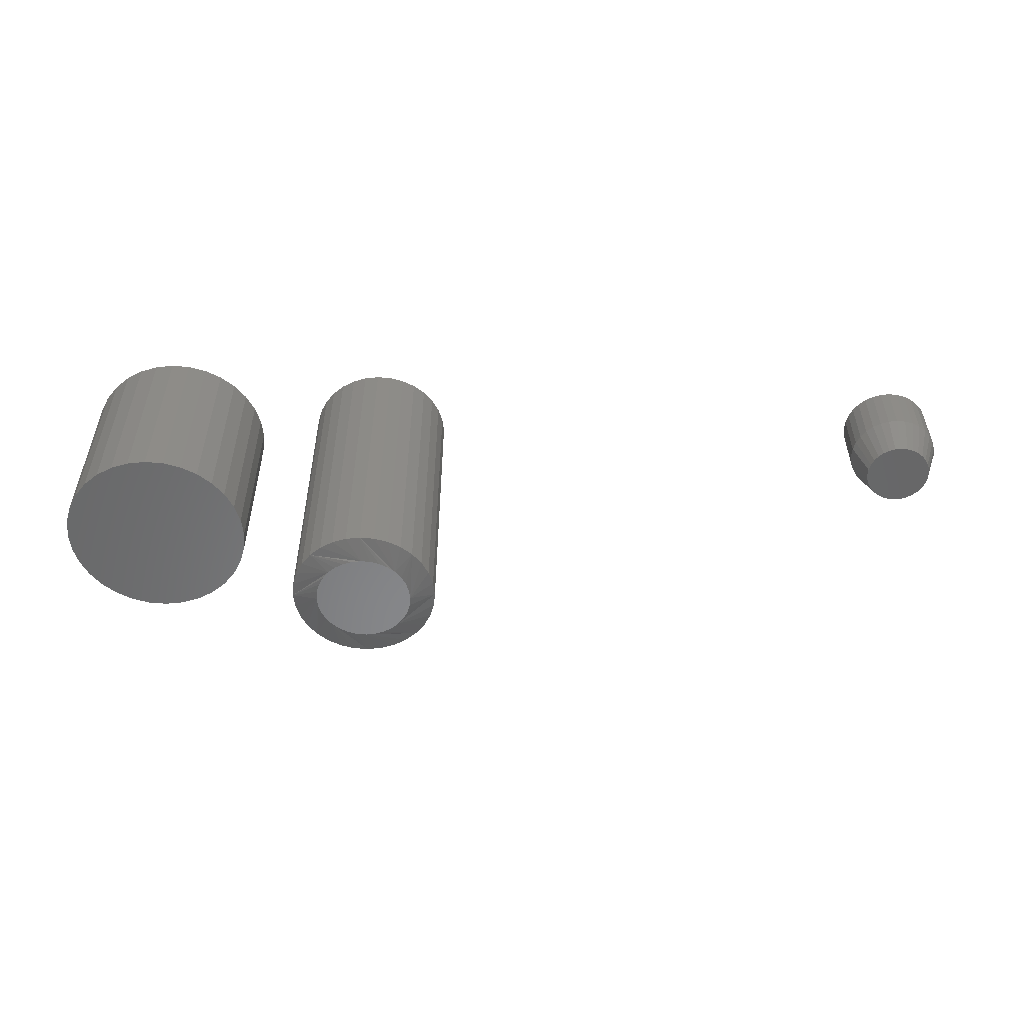
<metadata>
{"format":"stl","ext":"stl","renderer":"f3d","projection":"perspective","resolution":1024,"background":"white","views":[{"elev":-54.1,"azim":-179.5,"up":"+Y"}]}
</metadata>
<code>
# stl→obj: 372 verts, 728 faces
v 0.2016 -0.3906 0.05649
v 0.225 -0.3906 0.05649
v 0.2133 -0.3906 0.05765
v 0.1903 -0.3906 0.05308
v 0.2363 -0.3906 0.05308
v 0.18 -0.3906 0.04753
v 0.2467 -0.3906 0.04753
v 0.1709 -0.3906 0.04006
v 0.2558 -0.3906 0.04006
v 0.1634 -0.3906 0.03097
v 0.2632 -0.3906 0.03097
v 0.1579 -0.3906 0.02059
v 0.2688 -0.3906 0.02059
v 0.2688 -0.3906 -0.02536
v 0.1634 -0.3906 -0.03574
v 0.2632 -0.3906 -0.03574
v 0.1709 -0.3906 -0.04483
v 0.2558 -0.3906 -0.04483
v 0.18 -0.3906 -0.0523
v 0.2467 -0.3906 -0.0523
v 0.1903 -0.3906 -0.05785
v 0.2363 -0.3906 -0.05785
v 0.2016 -0.3906 -0.06126
v 0.225 -0.3906 -0.06126
v 0.2133 -0.3906 -0.06242
v 0.2722 -0.3906 0.009327
v 0.1544 -0.3906 0.009327
v 0.2734 -0.3906 -0.002385
v 0.1533 -0.3906 -0.002385
v 0.2722 -0.3906 -0.0141
v 0.1544 -0.3906 -0.0141
v 0.1579 -0.3906 -0.02536
v 0.3046 3.282e-17 -0.002385
v 0.3046 -0.3828 -0.002385
v 0.3029 3.174e-17 -0.02019
v 0.3029 -0.3828 -0.02019
v 0.2977 3.05e-17 -0.03732
v 0.2977 -0.3828 -0.03732
v 0.2892 2.915e-17 -0.0531
v 0.2892 -0.3828 -0.0531
v 0.2779 2.776e-17 -0.06693
v 0.2779 -0.3828 -0.06693
v 0.264 2.636e-17 -0.07828
v 0.264 -0.3828 -0.07828
v 0.2483 2.501e-17 -0.08672
v 0.2483 -0.3828 -0.08672
v 0.2311 2.377e-17 -0.09191
v 0.2311 -0.3828 -0.09191
v 0.2133 2.269e-17 -0.09367
v 0.2133 -0.3828 -0.09367
v 0.1955 2.18e-17 -0.09191
v 0.1955 -0.3828 -0.09191
v 0.1784 2.113e-17 -0.08672
v 0.1784 -0.3828 -0.08672
v 0.1626 2.073e-17 -0.07828
v 0.1626 -0.3828 -0.07828
v 0.1488 2.059e-17 -0.06693
v 0.1488 -0.3828 -0.06693
v 0.1374 2.073e-17 -0.0531
v 0.1374 -0.3828 -0.0531
v 0.129 2.113e-17 -0.03732
v 0.129 -0.3828 -0.03732
v 0.1238 2.18e-17 -0.02019
v 0.1238 -0.3828 -0.02019
v 0.122 2.269e-17 -0.002385
v 0.122 -0.3828 -0.002385
v 0.1238 2.377e-17 0.01542
v 0.1238 -0.3828 0.01542
v 0.129 2.501e-17 0.03255
v 0.129 -0.3828 0.03255
v 0.1374 2.636e-17 0.04833
v 0.1374 -0.3828 0.04833
v 0.1488 2.776e-17 0.06216
v 0.1488 -0.3828 0.06216
v 0.1626 2.915e-17 0.07351
v 0.1626 -0.3828 0.07351
v 0.1784 3.05e-17 0.08195
v 0.1784 -0.3828 0.08195
v 0.1955 3.174e-17 0.08714
v 0.1955 -0.3828 0.08714
v 0.2133 3.282e-17 0.0889
v 0.2133 -0.3828 0.0889
v 0.2311 3.371e-17 0.08714
v 0.2311 -0.3828 0.08714
v 0.2483 3.438e-17 0.08195
v 0.2483 -0.3828 0.08195
v 0.264 3.478e-17 0.07351
v 0.264 -0.3828 0.07351
v 0.2779 3.492e-17 0.06216
v 0.2779 -0.3828 0.06216
v 0.2892 3.478e-17 0.04833
v 0.2892 -0.3828 0.04833
v 0.2977 3.438e-17 0.03255
v 0.2977 -0.3828 0.03255
v 0.3029 3.371e-17 0.01542
v 0.3029 -0.3828 0.01542
v 0.5039 1.315e-16 0.1231
v 0.5271 1.34e-16 0.1208
v 0.4806 1.288e-16 0.1208
v 0.4583 1.259e-16 0.114
v 0.5495 1.361e-16 0.114
v 0.4377 1.231e-16 0.103
v 0.5701 1.377e-16 0.103
v 0.5495 1.239e-16 -0.1061
v 0.4583 1.137e-16 -0.1061
v 0.5701 1.267e-16 -0.09513
v 0.4806 1.158e-16 -0.1129
v 0.5271 1.21e-16 -0.1129
v 0.5039 1.183e-16 -0.1152
v 0.4377 1.121e-16 -0.09513
v 0.4196 1.109e-16 -0.08031
v 0.5881 1.296e-16 -0.08031
v 0.4048 1.102e-16 -0.06226
v 0.6029 1.322e-16 -0.06226
v 0.3938 1.101e-16 -0.04165
v 0.614 1.346e-16 -0.04165
v 0.387 1.106e-16 -0.0193
v 0.6207 1.366e-16 -0.0193
v 0.3847 1.117e-16 0.003947
v 0.623 1.381e-16 0.003947
v 0.387 1.132e-16 0.02719
v 0.6207 1.392e-16 0.02719
v 0.3938 1.152e-16 0.04955
v 0.614 1.397e-16 0.04955
v 0.4048 1.176e-16 0.07015
v 0.6029 1.396e-16 0.07015
v 0.4196 1.202e-16 0.08821
v 0.5881 1.389e-16 0.08821
v 0.4806 -0.2422 0.1208
v 0.5271 -0.2422 0.1208
v 0.5039 -0.2422 0.1231
v 0.4583 -0.2422 0.114
v 0.5495 -0.2422 0.114
v 0.4377 -0.2422 0.103
v 0.5701 -0.2422 0.103
v 0.5701 -0.2422 -0.09513
v 0.4583 -0.2422 -0.1061
v 0.5495 -0.2422 -0.1061
v 0.4806 -0.2422 -0.1129
v 0.5271 -0.2422 -0.1129
v 0.5039 -0.2422 -0.1152
v 0.5881 -0.2422 0.08821
v 0.4196 -0.2422 0.08821
v 0.6029 -0.2422 0.07015
v 0.4048 -0.2422 0.07015
v 0.614 -0.2422 0.04955
v 0.3938 -0.2422 0.04955
v 0.6207 -0.2422 0.02719
v 0.387 -0.2422 0.02719
v 0.623 -0.2422 0.003947
v 0.3847 -0.2422 0.003947
v 0.6207 -0.2422 -0.0193
v 0.387 -0.2422 -0.0193
v 0.614 -0.2422 -0.04165
v 0.3938 -0.2422 -0.04165
v 0.6029 -0.2422 -0.06226
v 0.4048 -0.2422 -0.06226
v 0.5881 -0.2422 -0.08031
v 0.4196 -0.2422 -0.08031
v 0.4377 -0.2422 -0.09513
v -0.5183 -0.03125 0.02738
v -0.5236 -0.03125 0.02686
v -0.5287 -0.03125 0.0253
v -0.5129 -0.03125 0.02686
v -0.5078 -0.03125 0.0253
v -0.5335 -0.03125 0.02277
v -0.503 -0.03125 0.02277
v -0.5376 -0.03125 0.01936
v -0.4989 -0.03125 0.01936
v -0.541 -0.03125 0.01521
v -0.4955 -0.03125 0.01521
v -0.5436 -0.03125 0.01048
v -0.493 -0.03125 0.01048
v -0.5451 -0.03125 0.005343
v -0.4914 -0.03125 0.005343
v -0.4914 -0.03125 -0.005343
v -0.5436 -0.03125 -0.01048
v -0.493 -0.03125 -0.01048
v -0.541 -0.03125 -0.01521
v -0.4955 -0.03125 -0.01521
v -0.5376 -0.03125 -0.01936
v -0.4989 -0.03125 -0.01936
v -0.5335 -0.03125 -0.02277
v -0.503 -0.03125 -0.02277
v -0.5287 -0.03125 -0.0253
v -0.5078 -0.03125 -0.0253
v -0.5236 -0.03125 -0.02686
v -0.5183 -0.03125 -0.02738
v -0.5129 -0.03125 -0.02686
v -0.4909 -0.03125 -9.17e-18
v -0.5456 -0.03125 -2.462e-18
v -0.5451 -0.03125 -0.005343
v -0.5129 -0.06524 -0.02686
v -0.5078 -0.06524 -0.0253
v -0.503 -0.06524 -0.02277
v -0.4989 -0.06524 -0.01936
v -0.4955 -0.06524 -0.01521
v -0.493 -0.06524 -0.01048
v -0.4914 -0.06524 -0.005343
v -0.4909 -0.06524 7.149e-15
v -0.5183 -0.06524 -0.02738
v -0.5236 -0.06524 -0.02686
v -0.5287 -0.06524 -0.0253
v -0.5335 -0.06524 -0.02277
v -0.5376 -0.06524 -0.01936
v -0.541 -0.06524 -0.01521
v -0.5436 -0.06524 -0.01048
v -0.5451 -0.06524 -0.005343
v -0.5456 -0.06524 -2.462e-18
v -0.5236 -0.06524 0.02686
v -0.5287 -0.06524 0.0253
v -0.5335 -0.06524 0.02277
v -0.5376 -0.06524 0.01936
v -0.541 -0.06524 0.01521
v -0.5436 -0.06524 0.01048
v -0.5451 -0.06524 0.005343
v -0.5183 -0.06524 0.02738
v -0.5129 -0.06524 0.02686
v -0.5078 -0.06524 0.0253
v -0.503 -0.06524 0.02277
v -0.4989 -0.06524 0.01936
v -0.4955 -0.06524 0.01521
v -0.493 -0.06524 0.01048
v -0.4914 -0.06524 0.005343
v -0.526 -0.08594 0.01897
v -0.5222 -0.08594 0.0201
v -0.5183 -0.08594 0.02049
v -0.5143 -0.08594 0.0201
v -0.5105 -0.08594 0.01897
v -0.5296 -0.08594 0.01711
v -0.507 -0.08594 0.01711
v -0.5312 -0.08594 0.01593
v -0.5053 -0.08594 0.01593
v -0.5327 -0.08594 0.0146
v -0.5039 -0.08594 0.0146
v -0.534 -0.08594 0.01312
v -0.5025 -0.08594 0.01312
v -0.5352 -0.08594 0.01151
v -0.5013 -0.08594 0.01151
v -0.5363 -0.08594 0.009782
v -0.5002 -0.08594 0.009782
v -0.5013 -0.08594 -0.01151
v -0.5352 -0.08594 -0.01151
v -0.5002 -0.08594 -0.009782
v -0.534 -0.08594 -0.01312
v -0.5025 -0.08594 -0.01312
v -0.5327 -0.08594 -0.0146
v -0.5039 -0.08594 -0.0146
v -0.5312 -0.08594 -0.01593
v -0.5053 -0.08594 -0.01593
v -0.5296 -0.08594 -0.01711
v -0.507 -0.08594 -0.01711
v -0.526 -0.08594 -0.01897
v -0.5105 -0.08594 -0.01897
v -0.5222 -0.08594 -0.0201
v -0.5183 -0.08594 -0.02049
v -0.5143 -0.08594 -0.0201
v -0.5363 -0.08594 -0.009782
v -0.5371 -0.08594 -0.007954
v -0.4994 -0.08594 -0.007954
v -0.5378 -0.08594 -0.006043
v -0.4987 -0.08594 -0.006043
v -0.5383 -0.08594 -0.004066
v -0.4982 -0.08594 -0.004066
v -0.5386 -0.08594 -0.002045
v -0.4979 -0.08594 -0.002045
v -0.5387 -0.08594 -2.195e-14
v -0.4978 -0.08594 -2.196e-14
v -0.5386 -0.08594 0.002045
v -0.4979 -0.08594 0.002045
v -0.5383 -0.08594 0.004066
v -0.4982 -0.08594 0.004066
v -0.5378 -0.08594 0.006043
v -0.4987 -0.08594 0.006043
v -0.5371 -0.08594 0.007954
v -0.4994 -0.08594 0.007954
v -0.5183 -0.1172 0.04301
v -0.5266 -0.1172 0.04218
v -0.5347 -0.1172 0.03974
v -0.5099 -0.1172 0.04218
v -0.5018 -0.1172 0.03974
v -0.5422 -0.1172 0.03576
v -0.4944 -0.1172 0.03576
v -0.5487 -0.1172 0.03041
v -0.4878 -0.1172 0.03041
v -0.554 -0.1172 0.02389
v -0.4825 -0.1172 0.02389
v -0.558 -0.1172 0.01646
v -0.4785 -0.1172 0.01646
v -0.5604 -0.1172 0.008391
v -0.4761 -0.1172 0.008391
v -0.4761 -0.1172 -0.008391
v -0.558 -0.1172 -0.01646
v -0.4785 -0.1172 -0.01646
v -0.554 -0.1172 -0.02389
v -0.4825 -0.1172 -0.02389
v -0.5487 -0.1172 -0.03041
v -0.4878 -0.1172 -0.03041
v -0.5422 -0.1172 -0.03576
v -0.4944 -0.1172 -0.03576
v -0.5347 -0.1172 -0.03974
v -0.5018 -0.1172 -0.03974
v -0.5266 -0.1172 -0.04218
v -0.5183 -0.1172 -0.04301
v -0.5099 -0.1172 -0.04218
v -0.4752 -0.1172 1.396e-17
v -0.5613 -0.1172 2.294e-09
v -0.5604 -0.1172 -0.008391
v -0.4596 2.039e-17 -1.108e-17
v -0.4596 -0.07031 -2.544e-17
v -0.4607 2.026e-17 -0.01144
v -0.4607 -0.07031 -0.01144
v -0.4641 1.989e-17 -0.02244
v -0.4641 -0.07031 -0.02244
v -0.4695 1.929e-17 -0.03258
v -0.4695 -0.07031 -0.03258
v -0.4768 1.848e-17 -0.04146
v -0.4768 -0.07031 -0.04146
v -0.4857 1.749e-17 -0.04875
v -0.4857 -0.07031 -0.04875
v -0.4958 1.637e-17 -0.05417
v -0.4958 -0.07031 -0.05417
v -0.5068 1.515e-17 -0.05751
v -0.5068 -0.07031 -0.05751
v -0.5183 1.388e-17 -0.05863
v -0.5183 -0.07031 -0.05863
v -0.5297 1.261e-17 -0.05751
v -0.5297 -0.07031 -0.05751
v -0.5407 1.139e-17 -0.05417
v -0.5407 -0.07031 -0.05417
v -0.5508 1.026e-17 -0.04875
v -0.5508 -0.07031 -0.04875
v -0.5597 9.275e-18 -0.04146
v -0.5597 -0.07031 -0.04146
v -0.567 8.465e-18 -0.03258
v -0.567 -0.07031 -0.03258
v -0.5724 7.864e-18 -0.02244
v -0.5724 -0.07031 -0.02244
v -0.5758 7.493e-18 -0.01144
v -0.5758 -0.07031 -0.01144
v -0.5769 7.368e-18 3.278e-18
v -0.5769 -0.07031 3.278e-18
v -0.5758 7.493e-18 0.01144
v -0.5758 -0.07031 0.01144
v -0.5724 7.864e-18 0.02244
v -0.5724 -0.07031 0.02244
v -0.567 8.465e-18 0.03258
v -0.567 -0.07031 0.03258
v -0.5597 9.275e-18 0.04146
v -0.5597 -0.07031 0.04146
v -0.5508 1.026e-17 0.04875
v -0.5508 -0.07031 0.04875
v -0.5407 1.139e-17 0.05417
v -0.5407 -0.07031 0.05417
v -0.5297 1.261e-17 0.05751
v -0.5297 -0.07031 0.05751
v -0.5183 1.388e-17 0.05863
v -0.5183 -0.07031 0.05863
v -0.5068 1.515e-17 0.05751
v -0.5068 -0.07031 0.05751
v -0.4958 1.637e-17 0.05417
v -0.4958 -0.07031 0.05417
v -0.4857 1.749e-17 0.04875
v -0.4857 -0.07031 0.04875
v -0.4768 1.848e-17 0.04146
v -0.4768 -0.07031 0.04146
v -0.4695 1.929e-17 0.03258
v -0.4695 -0.07031 0.03258
v -0.4641 1.989e-17 0.02244
v -0.4641 -0.07031 0.02244
v -0.4607 2.026e-17 0.01144
v -0.4607 -0.07031 0.01144
f 1 2 3
f 2 1 4
f 2 4 5
f 5 4 6
f 5 6 7
f 7 6 8
f 7 8 9
f 9 8 10
f 9 10 11
f 11 10 12
f 11 12 13
f 14 15 16
f 16 15 17
f 16 17 18
f 18 17 19
f 18 19 20
f 20 19 21
f 20 21 22
f 22 21 23
f 22 23 24
f 24 23 25
f 13 12 26
f 26 12 27
f 26 27 28
f 28 27 29
f 28 29 30
f 30 29 31
f 30 31 14
f 14 31 32
f 14 32 15
f 33 34 35
f 35 34 36
f 35 36 37
f 37 36 38
f 37 38 39
f 39 38 40
f 39 40 41
f 41 40 42
f 41 42 43
f 43 42 44
f 43 44 45
f 45 44 46
f 45 46 47
f 47 46 48
f 47 48 49
f 49 48 50
f 49 50 51
f 51 50 52
f 51 52 53
f 53 52 54
f 53 54 55
f 55 54 56
f 55 56 57
f 57 56 58
f 57 58 59
f 59 58 60
f 59 60 61
f 61 60 62
f 61 62 63
f 63 62 64
f 63 64 65
f 65 64 66
f 65 66 67
f 67 66 68
f 67 68 69
f 69 68 70
f 69 70 71
f 71 70 72
f 71 72 73
f 73 72 74
f 73 74 75
f 75 74 76
f 75 76 77
f 77 76 78
f 77 78 79
f 79 78 80
f 79 80 81
f 81 80 82
f 81 82 83
f 83 82 84
f 83 84 85
f 85 84 86
f 85 86 87
f 87 86 88
f 87 88 89
f 89 88 90
f 89 90 91
f 91 90 92
f 91 92 93
f 93 92 94
f 93 94 95
f 95 94 96
f 95 96 33
f 33 96 34
f 66 29 27
f 66 27 12
f 66 12 10
f 66 10 8
f 8 74 72
f 8 72 70
f 8 70 68
f 8 68 66
f 90 9 11
f 90 11 13
f 90 13 26
f 90 26 28
f 28 34 96
f 28 96 94
f 28 94 92
f 28 92 90
f 82 3 2
f 82 2 5
f 82 5 7
f 82 7 9
f 9 90 88
f 9 88 86
f 9 86 84
f 9 84 82
f 74 8 6
f 74 6 4
f 74 4 1
f 74 1 3
f 3 82 80
f 3 80 78
f 3 78 76
f 3 76 74
f 34 28 30
f 34 30 14
f 34 14 16
f 34 16 18
f 18 42 40
f 18 40 38
f 18 38 36
f 18 36 34
f 58 17 15
f 58 15 32
f 58 32 31
f 58 31 29
f 29 66 64
f 29 64 62
f 29 62 60
f 29 60 58
f 50 25 23
f 50 23 21
f 50 21 19
f 50 19 17
f 17 58 56
f 17 56 54
f 17 54 52
f 17 52 50
f 42 18 20
f 42 20 22
f 42 22 24
f 42 24 25
f 25 50 48
f 25 48 46
f 25 46 44
f 25 44 42
f 81 83 79
f 77 79 83
f 85 77 83
f 75 77 85
f 87 75 85
f 73 75 87
f 89 73 87
f 43 55 41
f 53 55 43
f 45 53 43
f 51 53 45
f 47 51 45
f 49 51 47
f 55 57 41
f 41 57 59
f 41 59 39
f 39 59 61
f 39 61 37
f 37 61 63
f 37 63 35
f 35 63 65
f 35 65 33
f 33 65 67
f 33 67 95
f 95 67 69
f 95 69 93
f 93 69 71
f 93 71 91
f 91 71 73
f 91 73 89
f 97 98 99
f 100 99 98
f 101 100 98
f 102 100 101
f 103 102 101
f 104 105 106
f 107 105 104
f 108 107 104
f 109 107 108
f 105 110 106
f 106 110 111
f 106 111 112
f 112 111 113
f 112 113 114
f 114 113 115
f 114 115 116
f 116 115 117
f 116 117 118
f 118 117 119
f 118 119 120
f 120 119 121
f 120 121 122
f 122 121 123
f 122 123 124
f 124 123 125
f 124 125 126
f 126 125 127
f 126 127 128
f 128 127 102
f 128 102 103
f 129 130 131
f 130 129 132
f 130 132 133
f 133 132 134
f 133 134 135
f 136 137 138
f 138 137 139
f 138 139 140
f 140 139 141
f 135 134 142
f 142 134 143
f 142 143 144
f 144 143 145
f 144 145 146
f 146 145 147
f 146 147 148
f 148 147 149
f 148 149 150
f 150 149 151
f 150 151 152
f 152 151 153
f 152 153 154
f 154 153 155
f 154 155 156
f 156 155 157
f 156 157 158
f 158 157 159
f 158 159 136
f 136 159 160
f 136 160 137
f 120 150 118
f 118 150 152
f 118 152 116
f 116 152 154
f 116 154 114
f 114 154 156
f 114 156 112
f 112 156 158
f 112 158 106
f 106 158 136
f 106 136 104
f 104 136 138
f 104 138 108
f 108 138 140
f 108 140 109
f 109 140 141
f 109 141 107
f 107 141 139
f 107 139 105
f 105 139 137
f 105 137 110
f 110 137 160
f 110 160 111
f 111 160 159
f 111 159 113
f 113 159 157
f 113 157 115
f 115 157 155
f 115 155 117
f 117 155 153
f 117 153 119
f 119 153 151
f 119 151 121
f 121 151 149
f 121 149 123
f 123 149 147
f 123 147 125
f 125 147 145
f 125 145 127
f 127 145 143
f 127 143 102
f 102 143 134
f 102 134 100
f 100 134 132
f 100 132 99
f 99 132 129
f 99 129 97
f 97 129 131
f 97 131 98
f 98 131 130
f 98 130 101
f 101 130 133
f 101 133 103
f 103 133 135
f 103 135 128
f 128 135 142
f 128 142 126
f 126 142 144
f 126 144 124
f 124 144 146
f 124 146 122
f 122 146 148
f 122 148 120
f 120 148 150
f 161 162 163
f 164 161 163
f 164 163 165
f 165 163 166
f 165 166 167
f 167 166 168
f 167 168 169
f 169 168 170
f 169 170 171
f 171 170 172
f 171 172 173
f 173 172 174
f 173 174 175
f 176 177 178
f 178 177 179
f 178 179 180
f 180 179 181
f 180 181 182
f 182 181 183
f 182 183 184
f 184 183 185
f 184 185 186
f 186 185 187
f 186 187 188
f 186 188 189
f 175 174 190
f 190 174 191
f 190 191 176
f 176 191 192
f 176 192 177
f 188 193 189
f 189 193 194
f 189 194 186
f 186 194 195
f 186 195 184
f 184 195 196
f 184 196 182
f 182 196 197
f 182 197 180
f 180 197 198
f 180 198 178
f 178 198 199
f 178 199 176
f 176 199 200
f 176 200 190
f 193 188 201
f 201 188 187
f 201 187 202
f 202 187 185
f 202 185 203
f 203 185 183
f 203 183 204
f 204 183 181
f 204 181 205
f 205 181 179
f 205 179 206
f 206 179 177
f 206 177 207
f 207 177 192
f 207 192 208
f 208 192 191
f 208 191 209
f 161 210 162
f 162 210 211
f 162 211 163
f 163 211 212
f 163 212 166
f 166 212 213
f 166 213 168
f 168 213 214
f 168 214 170
f 170 214 215
f 170 215 172
f 172 215 216
f 172 216 174
f 174 216 209
f 174 209 191
f 210 161 217
f 217 161 164
f 217 164 218
f 218 164 165
f 218 165 219
f 219 165 167
f 219 167 220
f 220 167 169
f 220 169 221
f 221 169 171
f 221 171 222
f 222 171 173
f 222 173 223
f 223 173 175
f 223 175 224
f 224 175 190
f 224 190 200
f 225 226 227
f 225 227 228
f 229 225 228
f 230 225 229
f 231 230 229
f 232 230 231
f 233 232 231
f 234 232 233
f 235 234 233
f 236 234 235
f 237 236 235
f 238 236 237
f 239 238 237
f 240 238 239
f 241 240 239
f 242 243 244
f 242 245 243
f 246 245 242
f 246 247 245
f 248 247 246
f 248 249 247
f 250 249 248
f 250 251 249
f 252 251 250
f 253 251 252
f 254 253 252
f 255 253 254
f 256 255 254
f 257 256 254
f 243 258 244
f 244 258 259
f 244 259 260
f 260 259 261
f 260 261 262
f 262 261 263
f 262 263 264
f 264 263 265
f 264 265 266
f 266 265 267
f 266 267 268
f 268 267 269
f 268 269 270
f 270 269 271
f 270 271 272
f 272 271 273
f 272 273 274
f 274 273 275
f 274 275 276
f 276 275 240
f 276 240 241
f 268 224 200
f 268 270 224
f 223 272 274
f 223 224 272
f 272 224 270
f 222 276 241
f 222 223 276
f 276 223 274
f 221 239 237
f 221 222 239
f 239 222 241
f 220 235 233
f 220 221 235
f 235 221 237
f 219 231 229
f 219 220 231
f 231 220 233
f 218 229 228
f 218 219 229
f 217 228 227
f 217 218 228
f 226 210 217
f 226 217 227
f 225 211 210
f 225 210 226
f 230 212 211
f 230 211 225
f 213 232 234
f 213 212 232
f 232 212 230
f 214 236 238
f 214 213 236
f 236 213 234
f 215 240 275
f 215 214 240
f 240 214 238
f 216 273 271
f 216 215 273
f 273 215 275
f 209 216 271
f 209 271 269
f 209 269 267
f 267 208 209
f 267 265 208
f 207 263 261
f 207 208 263
f 263 208 265
f 206 259 258
f 206 207 259
f 259 207 261
f 205 243 245
f 205 206 243
f 243 206 258
f 204 247 249
f 204 205 247
f 247 205 245
f 203 251 253
f 203 204 251
f 251 204 249
f 202 253 255
f 202 203 253
f 201 255 256
f 201 202 255
f 257 193 201
f 257 201 256
f 254 194 193
f 254 193 257
f 252 195 194
f 252 194 254
f 196 250 248
f 196 195 250
f 250 195 252
f 197 246 242
f 197 196 246
f 246 196 248
f 198 244 260
f 198 197 244
f 244 197 242
f 199 262 264
f 199 198 262
f 262 198 260
f 200 199 264
f 200 264 266
f 200 266 268
f 277 278 279
f 280 277 279
f 280 279 281
f 281 279 282
f 281 282 283
f 283 282 284
f 283 284 285
f 285 284 286
f 285 286 287
f 287 286 288
f 287 288 289
f 289 288 290
f 289 290 291
f 292 293 294
f 294 293 295
f 294 295 296
f 296 295 297
f 296 297 298
f 298 297 299
f 298 299 300
f 300 299 301
f 300 301 302
f 302 301 303
f 302 303 304
f 302 304 305
f 291 290 306
f 306 290 307
f 306 307 292
f 292 307 308
f 292 308 293
f 309 310 311
f 311 310 312
f 311 312 313
f 313 312 314
f 313 314 315
f 315 314 316
f 315 316 317
f 317 316 318
f 317 318 319
f 319 318 320
f 319 320 321
f 321 320 322
f 321 322 323
f 323 322 324
f 323 324 325
f 325 324 326
f 325 326 327
f 327 326 328
f 327 328 329
f 329 328 330
f 329 330 331
f 331 330 332
f 331 332 333
f 333 332 334
f 333 334 335
f 335 334 336
f 335 336 337
f 337 336 338
f 337 338 339
f 339 338 340
f 339 340 341
f 341 340 342
f 341 342 343
f 343 342 344
f 343 344 345
f 345 344 346
f 345 346 347
f 347 346 348
f 347 348 349
f 349 348 350
f 349 350 351
f 351 350 352
f 351 352 353
f 353 352 354
f 353 354 355
f 355 354 356
f 355 356 357
f 357 356 358
f 357 358 359
f 359 358 360
f 359 360 361
f 361 360 362
f 361 362 363
f 363 362 364
f 363 364 365
f 365 364 366
f 365 366 367
f 367 366 368
f 367 368 369
f 369 368 370
f 369 370 371
f 371 370 372
f 371 372 309
f 309 372 310
f 306 292 310
f 292 312 310
f 342 340 307
f 340 308 307
f 340 338 293
f 308 340 293
f 338 336 295
f 293 338 295
f 336 334 297
f 295 336 297
f 334 332 299
f 297 334 299
f 332 330 301
f 299 332 301
f 330 328 303
f 301 330 303
f 328 326 304
f 303 328 304
f 326 324 305
f 304 326 305
f 324 322 302
f 305 324 302
f 322 320 300
f 302 322 300
f 320 318 298
f 300 320 298
f 318 316 296
f 298 318 296
f 316 314 294
f 296 316 294
f 292 314 312
f 294 314 292
f 307 290 342
f 290 344 342
f 310 372 306
f 372 291 306
f 372 370 289
f 291 372 289
f 370 368 287
f 289 370 287
f 368 366 285
f 287 368 285
f 366 364 283
f 285 366 283
f 364 362 281
f 283 364 281
f 362 360 280
f 281 362 280
f 360 358 277
f 280 360 277
f 358 356 278
f 277 358 278
f 356 354 279
f 278 356 279
f 354 352 282
f 279 354 282
f 352 350 284
f 282 352 284
f 350 348 286
f 284 350 286
f 348 346 288
f 286 348 288
f 290 346 344
f 288 346 290
f 357 359 355
f 353 355 359
f 361 353 359
f 351 353 361
f 363 351 361
f 349 351 363
f 365 349 363
f 347 349 365
f 367 347 365
f 345 347 367
f 369 345 367
f 315 335 313
f 333 335 315
f 317 333 315
f 331 333 317
f 319 331 317
f 329 331 319
f 321 329 319
f 327 329 321
f 323 327 321
f 325 327 323
f 335 337 313
f 313 337 339
f 313 339 311
f 311 339 341
f 311 341 309
f 309 341 343
f 309 343 371
f 371 343 345
f 371 345 369

</code>
